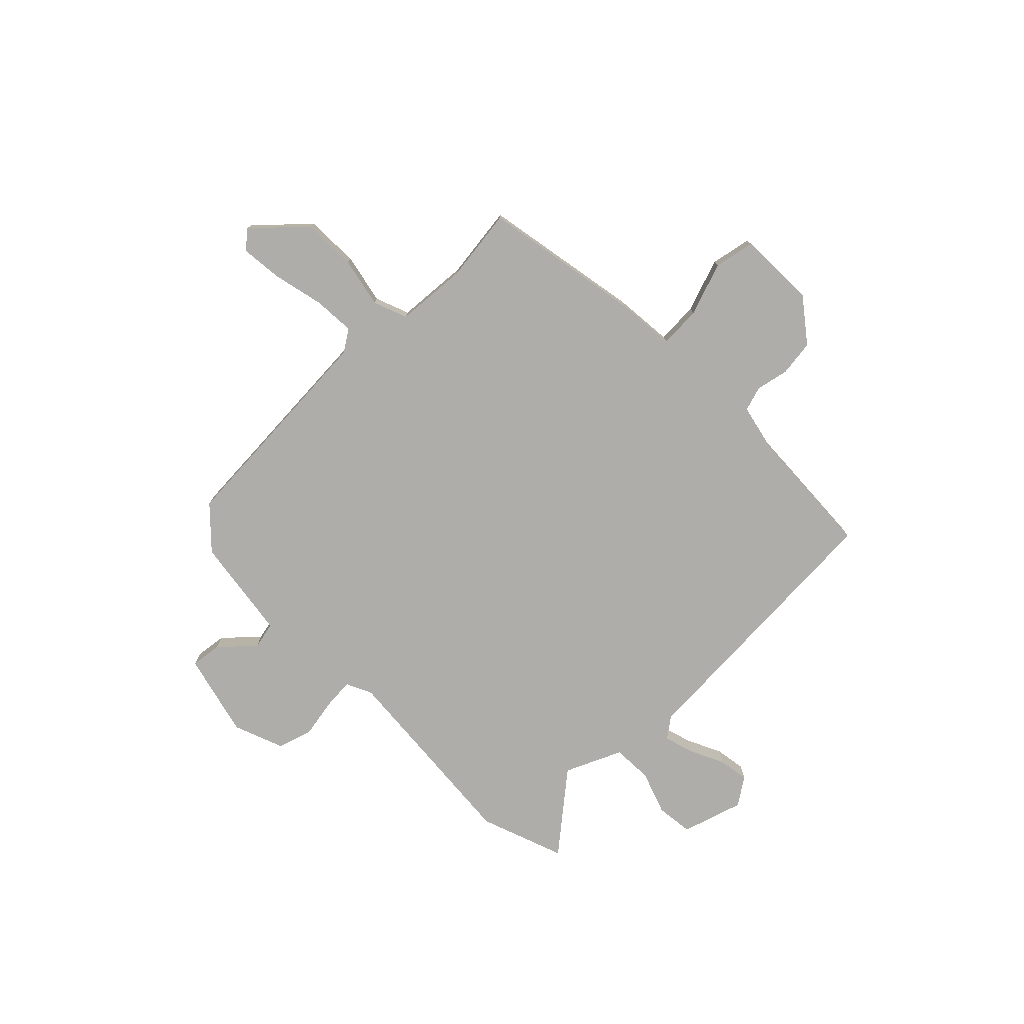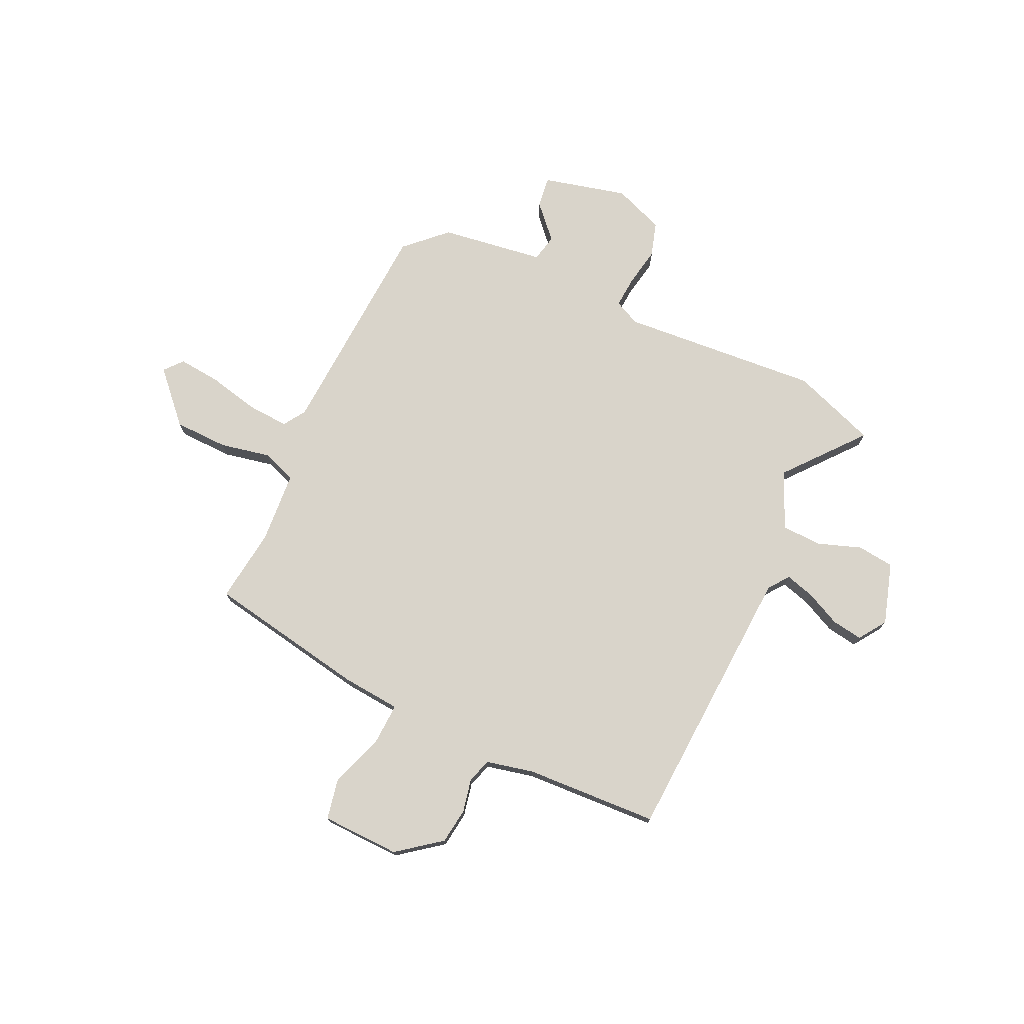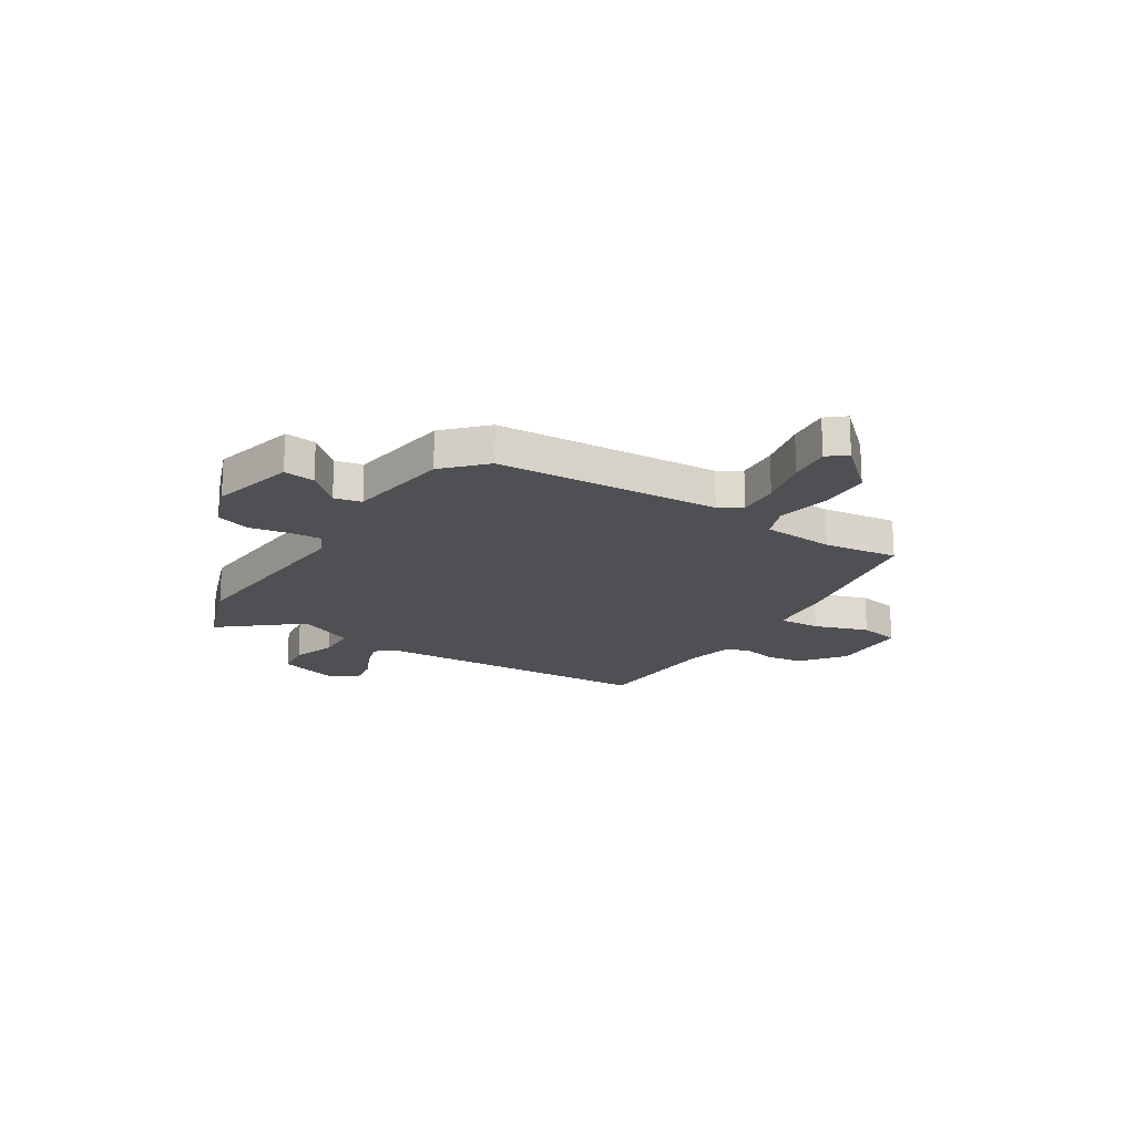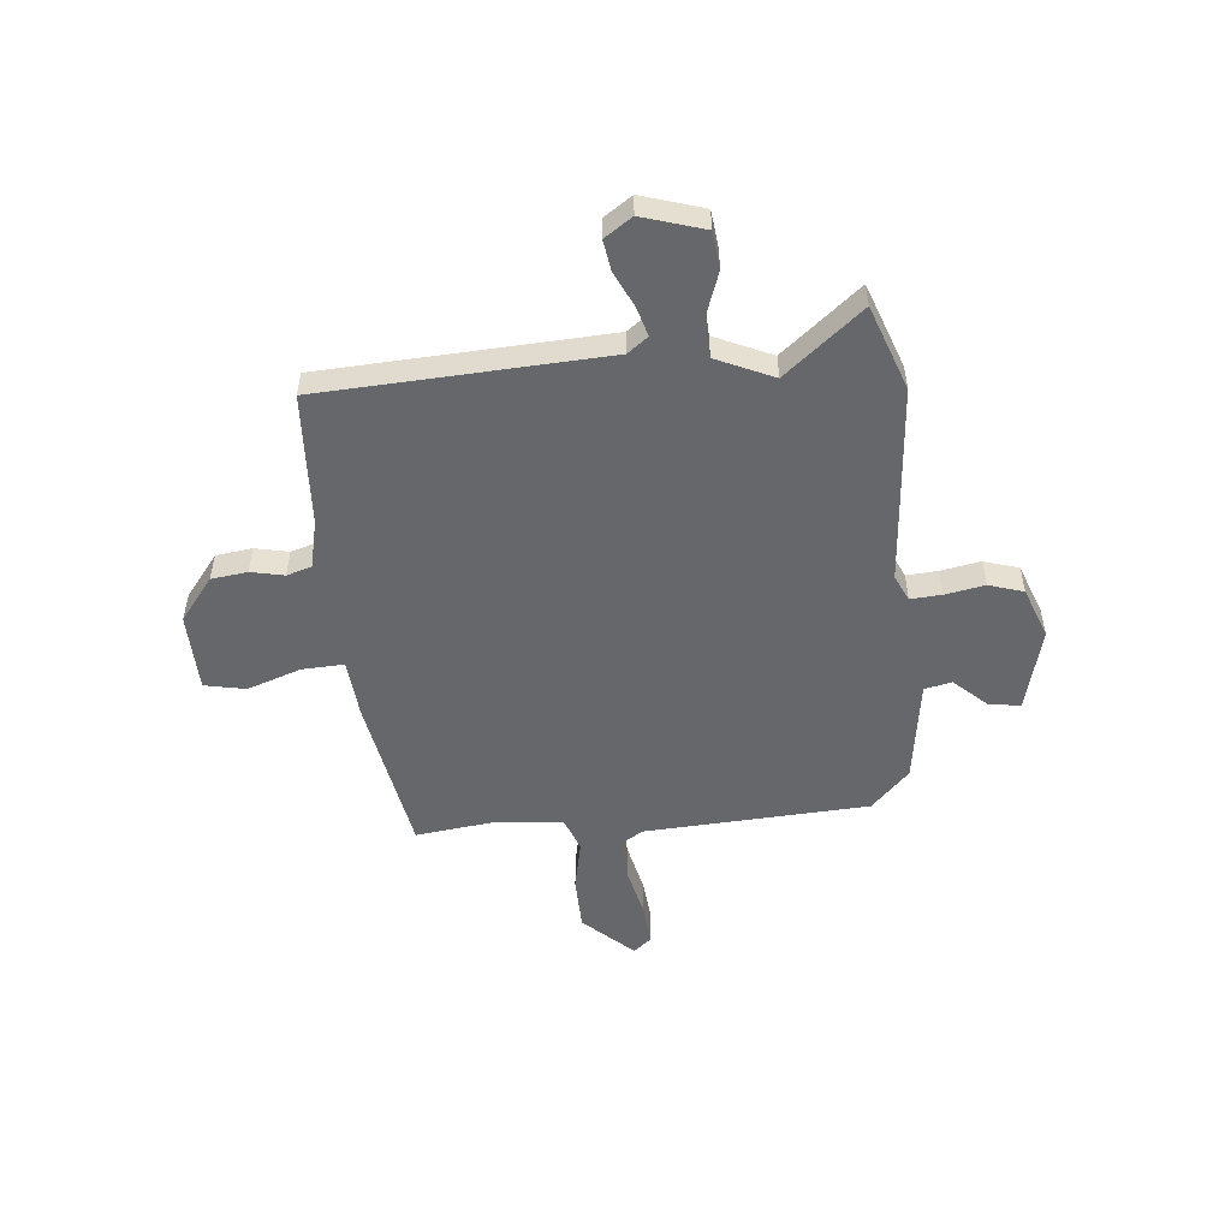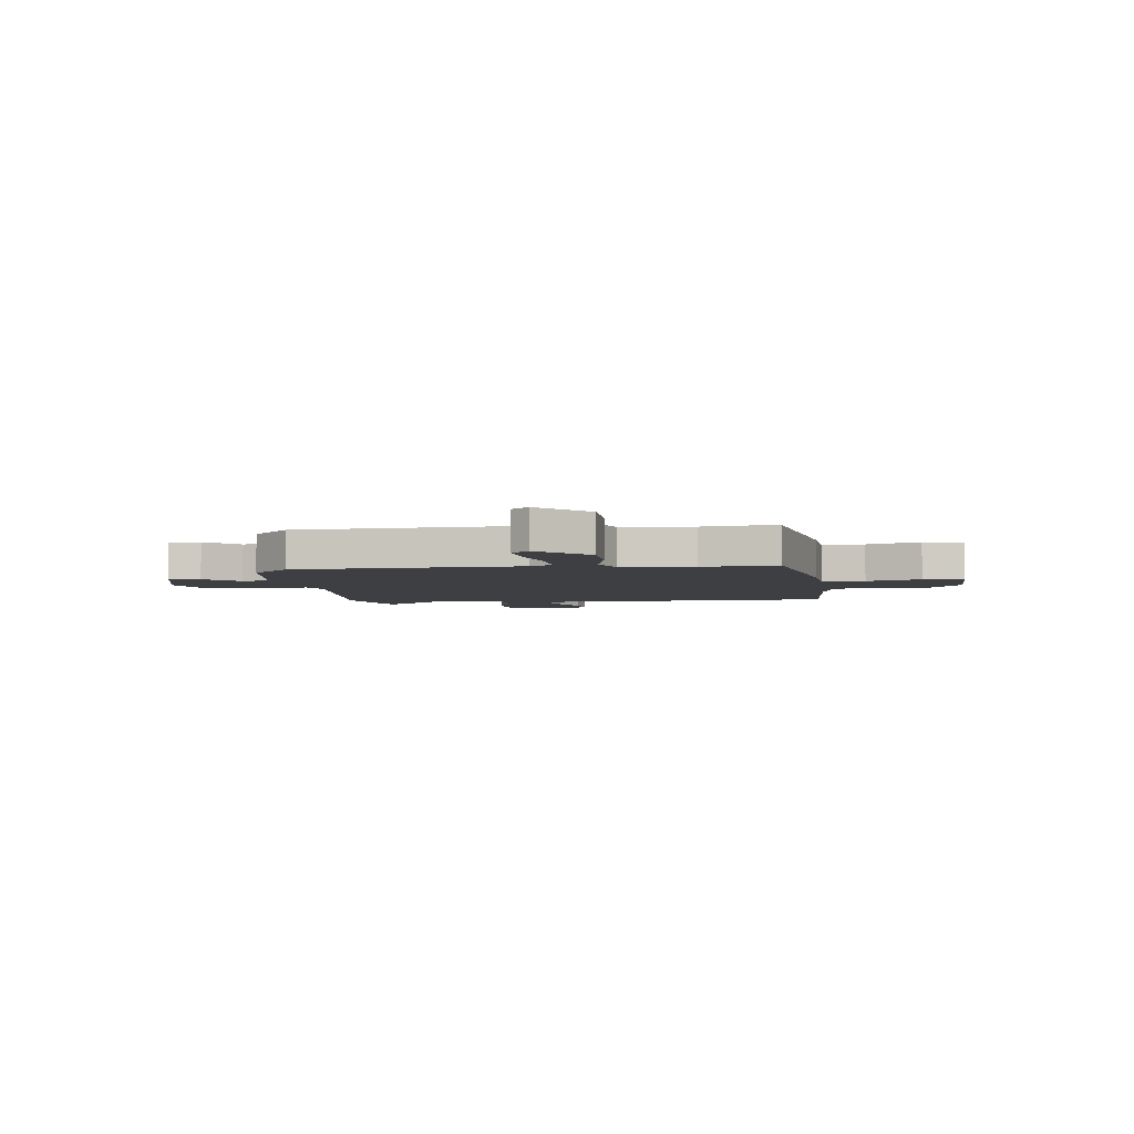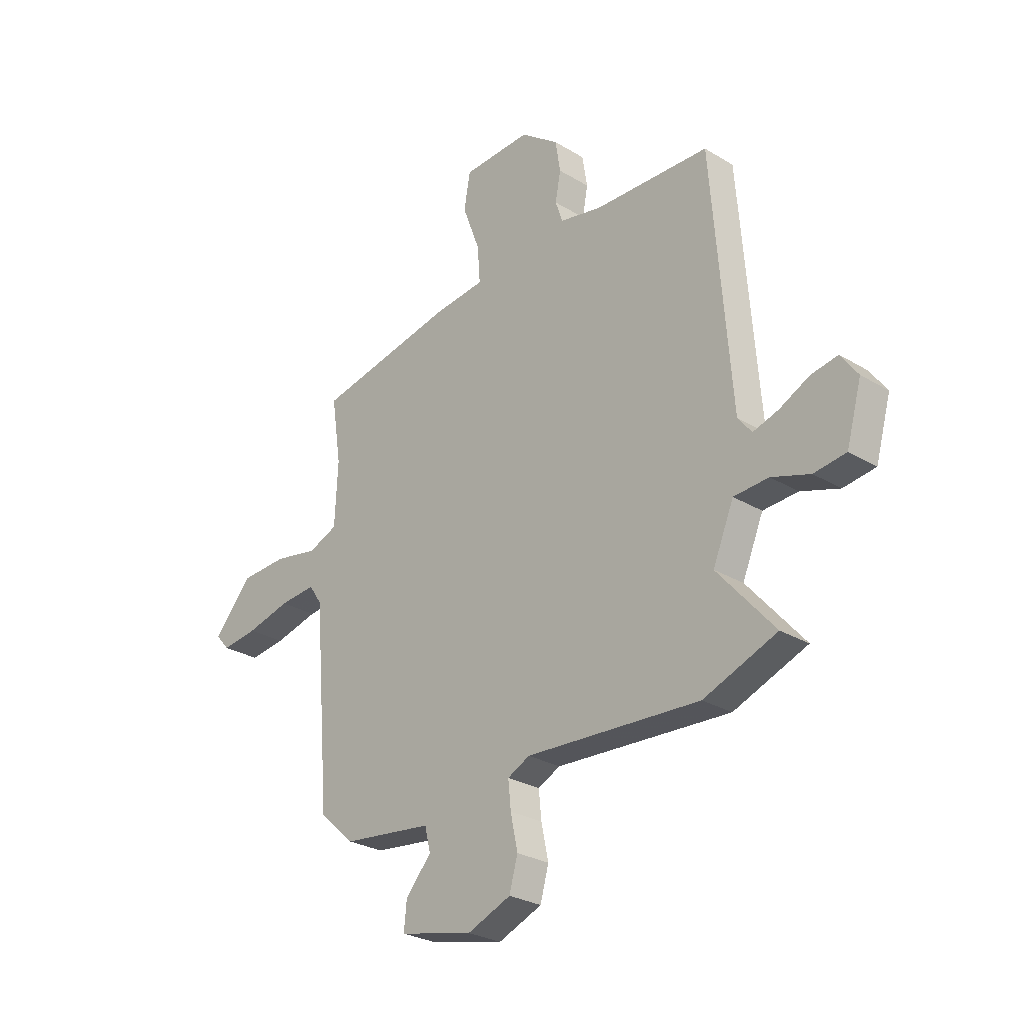
<metadata>
{"format":"obj","ext":"obj","renderer":"f3d","projection":"perspective","resolution":1024,"background":"white","views":[{"elev":-77.1,"azim":-46.8,"up":"+Y"},{"elev":74.8,"azim":23.6,"up":"+Y"},{"elev":-19.0,"azim":-123.6,"up":"+Y"},{"elev":-52.0,"azim":93.9,"up":"+Y"},{"elev":-4.2,"azim":-84.6,"up":"+Y"},{"elev":-27.3,"azim":47.0,"up":"+Z"}]}
</metadata>
<code>
v -0.5 0.07 0.412
v -0.188 0.07 0.476
v -0.073 0.07 0.489
v -0.079 0.07 0.571
v -0.118 0.07 0.675
v -0.104 0.07 0.755
v 0.049 0.07 0.763
v 0.135 0.07 0.7
v 0.146 0.07 0.63
v 0.134 0.07 0.565
v 0.15 0.07 0.517
v 0.244 0.07 0.498
v 0.504 0.07 0.491
v 0.547 0.07 -0.06
v 0.578 0.07 -0.099
v 0.635 0.07 -0.081
v 0.702 0.07 -0.047
v 0.762 0.07 -0.036
v 0.8 0.07 -0.089
v 0.766 0.07 -0.21
v 0.694 0.07 -0.22
v 0.608 0.07 -0.192
v 0.53 0.07 -0.197
v 0.483 0.07 -0.309
v 0.611 0.07 -0.457
v 0.447 0.07 -0.521
v 0.057 0.07 -0.5
v 0.007 0.07 -0.525
v 0.013 0.07 -0.586
v 0.029 0.07 -0.662
v 0.01 0.07 -0.73
v -0.088 0.07 -0.77
v -0.253 0.07 -0.733
v -0.247 0.07 -0.672
v -0.189 0.07 -0.606
v -0.202 0.07 -0.553
v -0.405 0.07 -0.529
v -0.484 0.07 -0.457
v -0.52 0.07 -0.021
v -0.549 0.07 0.022
v -0.631 0.07 0.015
v -0.73 0.07 -0.01
v -0.812 0.07 -0.02
v -0.843 0.07 0.015
v -0.756 0.07 0.113
v -0.65 0.07 0.118
v -0.551 0.07 0.1
v -0.485 0.07 0.127
v -0.478 0.07 0.267
v -0.5 0 0.412
v -0.188 0 0.476
v -0.073 0 0.489
v -0.079 0 0.571
v -0.118 0 0.675
v -0.104 0 0.755
v 0.049 0 0.763
v 0.135 0 0.7
v 0.146 0 0.63
v 0.134 0 0.565
v 0.15 0 0.517
v 0.244 0 0.498
v 0.504 0 0.491
v 0.547 0 -0.06
v 0.578 0 -0.099
v 0.635 0 -0.081
v 0.702 0 -0.047
v 0.762 0 -0.036
v 0.8 0 -0.089
v 0.766 0 -0.21
v 0.694 0 -0.22
v 0.608 0 -0.192
v 0.53 0 -0.197
v 0.483 0 -0.309
v 0.611 0 -0.457
v 0.447 0 -0.521
v 0.057 0 -0.5
v 0.007 0 -0.525
v 0.013 0 -0.586
v 0.029 0 -0.662
v 0.01 0 -0.73
v -0.088 0 -0.77
v -0.253 0 -0.733
v -0.247 0 -0.672
v -0.189 0 -0.606
v -0.202 0 -0.553
v -0.405 0 -0.529
v -0.484 0 -0.457
v -0.52 0 -0.021
v -0.549 0 0.022
v -0.631 0 0.015
v -0.73 0 -0.01
v -0.812 0 -0.02
v -0.843 0 0.015
v -0.756 0 0.113
v -0.65 0 0.118
v -0.551 0 0.1
v -0.485 0 0.127
v -0.478 0 0.267
f 45 46 47
f 44 45 47
f 43 44 47
f 42 43 47
f 41 42 47
f 40 41 47 48
f 39 40 48
f 38 39 48
f 37 38 48
f 36 37 48
f 33 34 35
f 32 33 35
f 31 32 35
f 30 31 35
f 29 30 35
f 28 29 35 36
f 36 48 49
f 28 36 49
f 27 28 49
f 27 49 1
f 26 27 1
f 25 26 1
f 24 25 1
f 20 21 22
f 19 20 22
f 18 19 22
f 17 18 22
f 16 17 22
f 15 16 22 23
f 12 13 14
f 11 12 14
f 8 9 10
f 7 8 10
f 6 7 10
f 5 6 10
f 4 5 10
f 3 4 10 11
f 1 2 3
f 24 1 3
f 23 24 3
f 14 15 23 3
f 3 11 14
f 96 95 94
f 96 94 93
f 96 93 92
f 96 92 91
f 96 91 90
f 97 96 90 89
f 97 89 88
f 97 88 87
f 97 87 86
f 97 86 85
f 84 83 82
f 84 82 81
f 84 81 80
f 84 80 79
f 84 79 78
f 85 84 78 77
f 98 97 85
f 98 85 77
f 98 77 76
f 50 98 76
f 50 76 75
f 50 75 74
f 50 74 73
f 71 70 69
f 71 69 68
f 71 68 67
f 71 67 66
f 71 66 65
f 72 71 65 64
f 63 62 61
f 63 61 60
f 59 58 57
f 59 57 56
f 59 56 55
f 59 55 54
f 59 54 53
f 60 59 53 52
f 52 51 50
f 52 50 73
f 52 73 72
f 52 72 64 63
f 63 60 52
f 1 50 51 2
f 2 51 52 3
f 3 52 53 4
f 4 53 54 5
f 5 54 55 6
f 6 55 56 7
f 7 56 57 8
f 8 57 58 9
f 9 58 59 10
f 10 59 60 11
f 11 60 61 12
f 12 61 62 13
f 13 62 63 14
f 14 63 64 15
f 15 64 65 16
f 16 65 66 17
f 17 66 67 18
f 18 67 68 19
f 19 68 69 20
f 20 69 70 21
f 21 70 71 22
f 22 71 72 23
f 23 72 73 24
f 24 73 74 25
f 25 74 75 26
f 26 75 76 27
f 27 76 77 28
f 28 77 78 29
f 29 78 79 30
f 30 79 80 31
f 31 80 81 32
f 32 81 82 33
f 33 82 83 34
f 34 83 84 35
f 35 84 85 36
f 36 85 86 37
f 37 86 87 38
f 38 87 88 39
f 39 88 89 40
f 40 89 90 41
f 41 90 91 42
f 42 91 92 43
f 43 92 93 44
f 44 93 94 45
f 45 94 95 46
f 46 95 96 47
f 47 96 97 48
f 48 97 98 49
f 49 98 50 1

</code>
